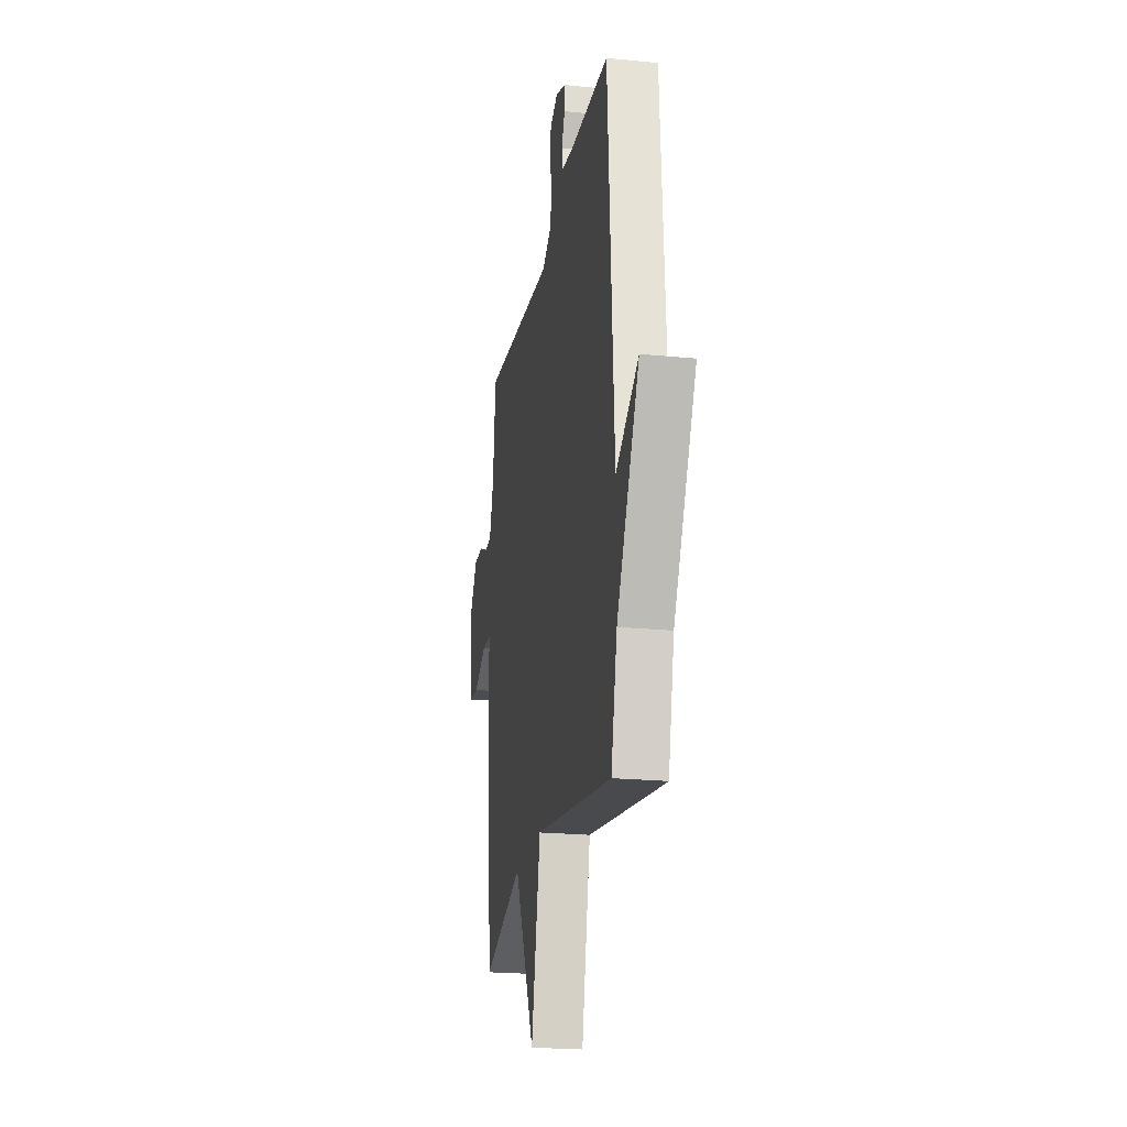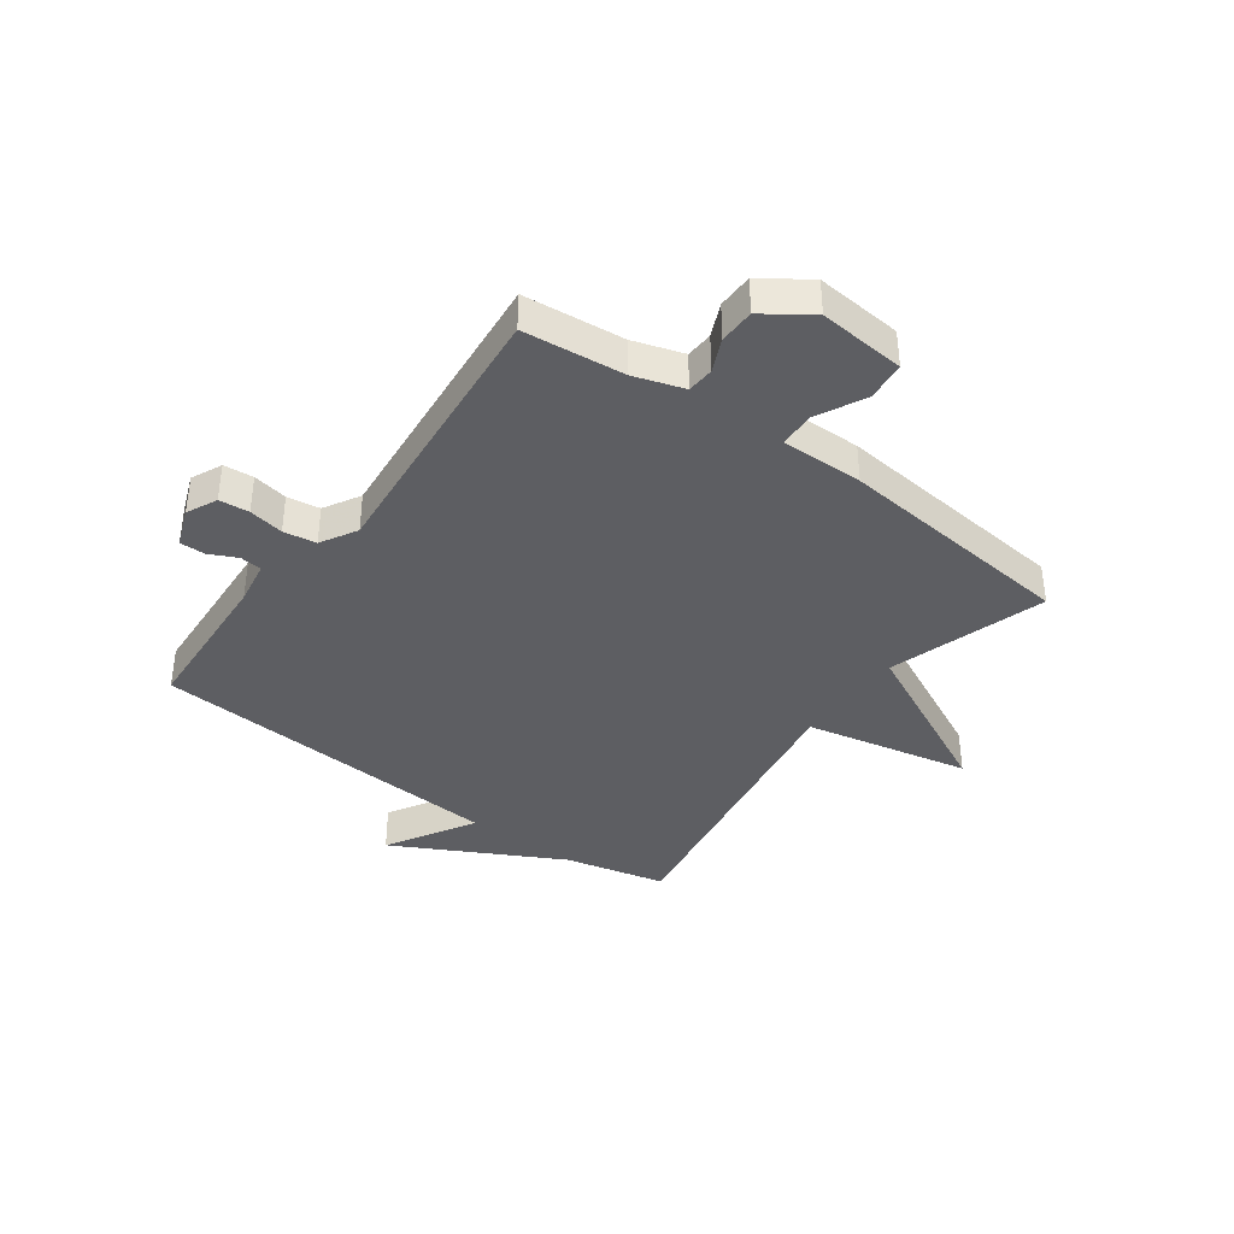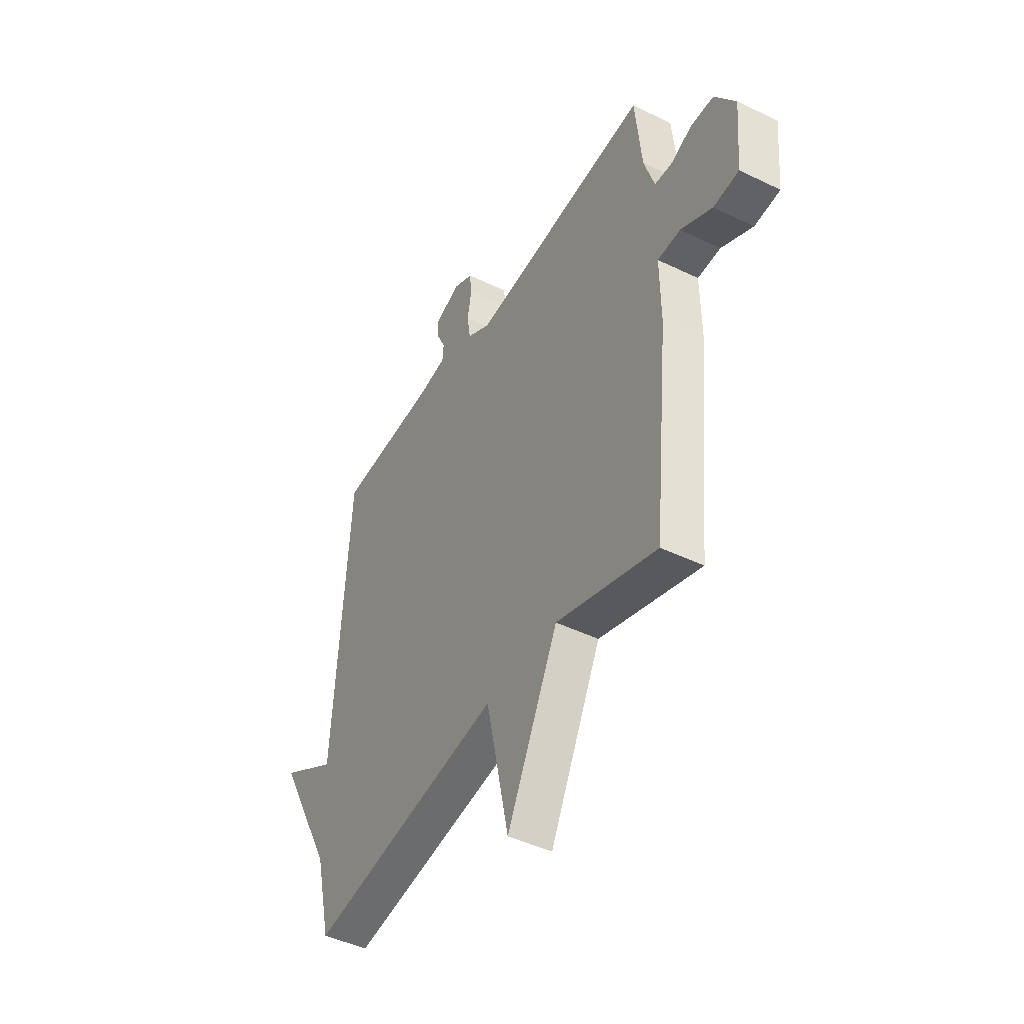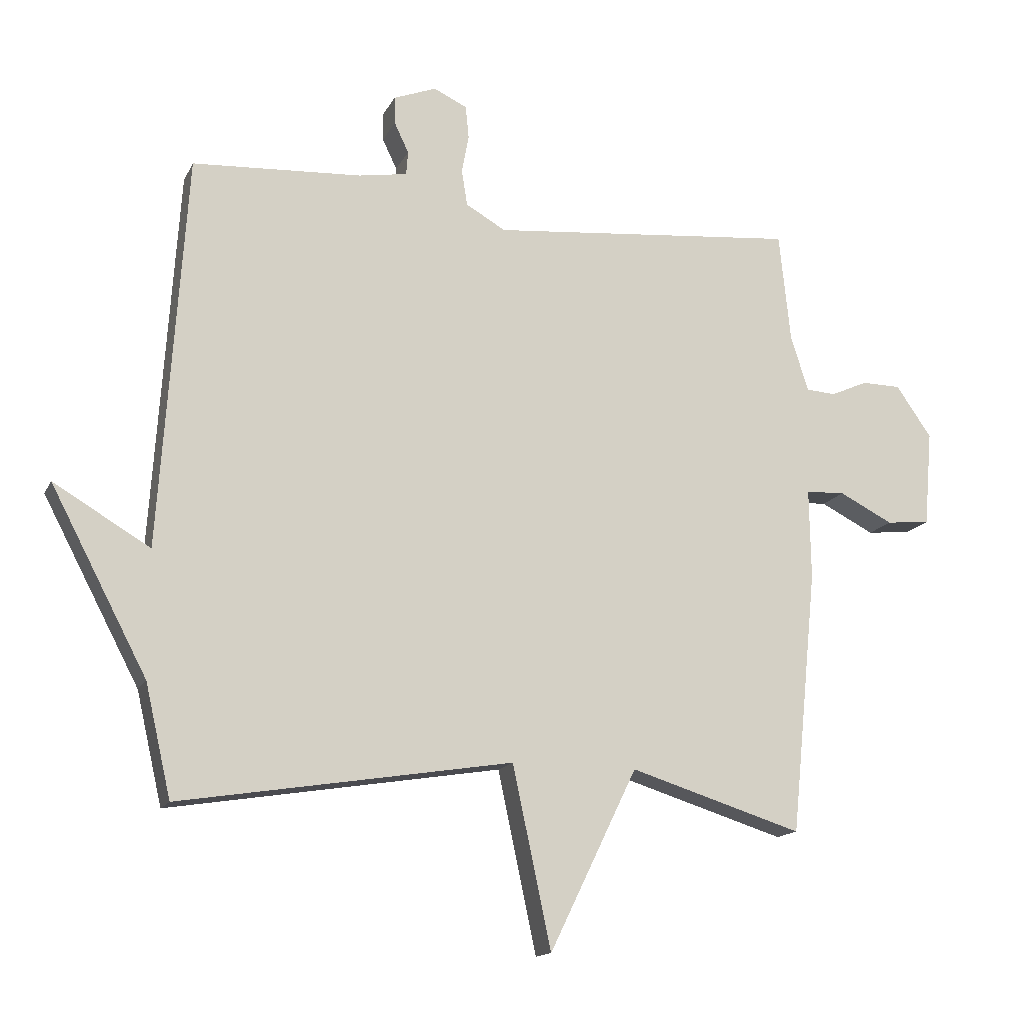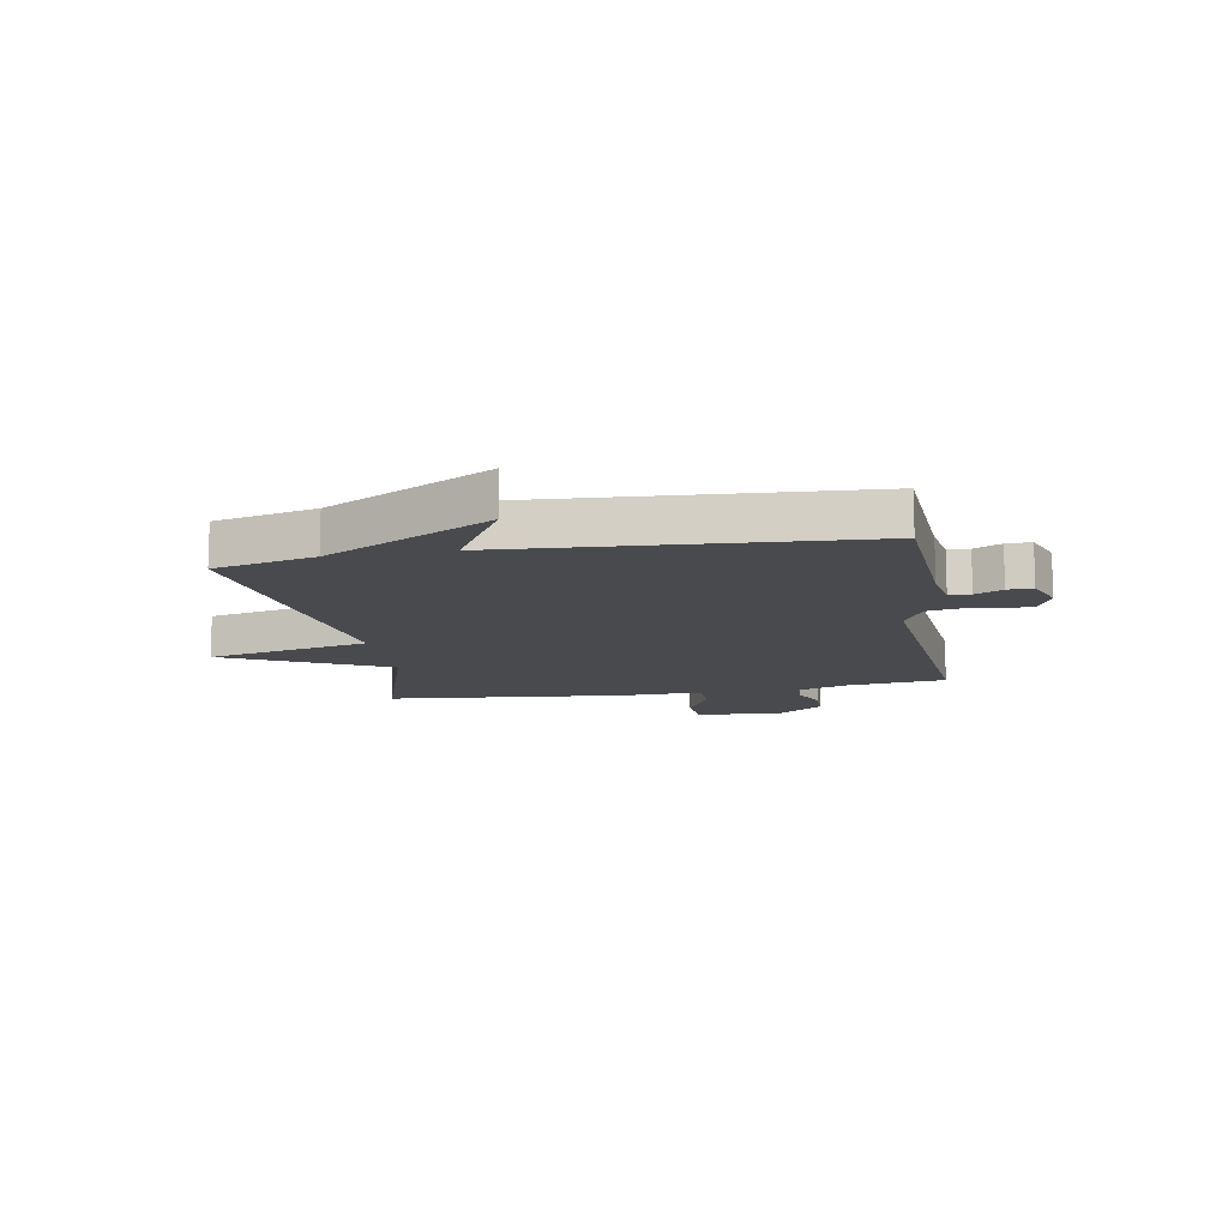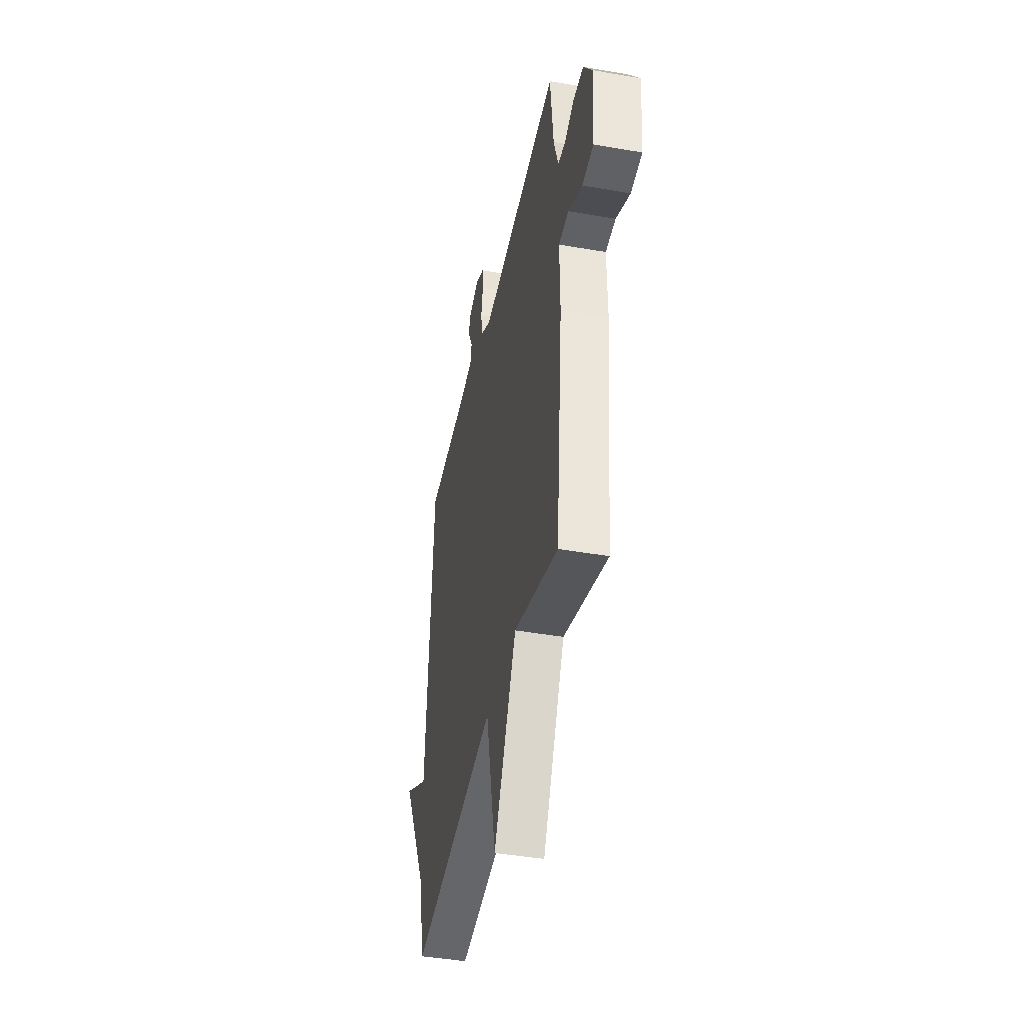
<metadata>
{"format":"obj","ext":"obj","renderer":"f3d","projection":"perspective","resolution":1024,"background":"white","views":[{"elev":-22.0,"azim":-99.8,"up":"+Z"},{"elev":-38.8,"azim":53.8,"up":"+Y"},{"elev":-45.3,"azim":60.7,"up":"+Z"},{"elev":-15.1,"azim":-18.7,"up":"+Z"},{"elev":-12.8,"azim":-80.0,"up":"+Y"},{"elev":-42.8,"azim":78.2,"up":"+Z"}]}
</metadata>
<code>
v -0.5 0.07 0.5
v -0.231 0.07 0.516
v -0.154 0.07 0.529
v -0.151 0.07 0.567
v -0.174 0.07 0.615
v -0.175 0.07 0.659
v -0.107 0.07 0.685
v -0.054 0.07 0.66
v -0.049 0.07 0.608
v -0.06 0.07 0.547
v -0.051 0.07 0.49
v 0.012 0.07 0.454
v 0.5 0.07 0.5
v 0.518 0.07 0.325
v 0.546 0.07 0.238
v 0.593 0.07 0.235
v 0.651 0.07 0.261
v 0.713 0.07 0.26
v 0.769 0.07 0.179
v 0.756 0.07 0.028
v 0.687 0.07 0.021
v 0.602 0.07 0.064
v 0.54 0.07 0.061
v 0.542 0.07 -0.082
v 0.5 0.07 -0.5
v 0.227 0.07 -0.415
v 0.088 0.07 -0.701
v 0.027 0.07 -0.415
v -0.5 0.07 -0.5
v -0.541 0.07 -0.323
v -0.694 0.07 -0.033
v -0.541 0.07 -0.123
v -0.5 0 0.5
v -0.231 0 0.516
v -0.154 0 0.529
v -0.151 0 0.567
v -0.174 0 0.615
v -0.175 0 0.659
v -0.107 0 0.685
v -0.054 0 0.66
v -0.049 0 0.608
v -0.06 0 0.547
v -0.051 0 0.49
v 0.012 0 0.454
v 0.5 0 0.5
v 0.518 0 0.325
v 0.546 0 0.238
v 0.593 0 0.235
v 0.651 0 0.261
v 0.713 0 0.26
v 0.769 0 0.179
v 0.756 0 0.028
v 0.687 0 0.021
v 0.602 0 0.064
v 0.54 0 0.061
v 0.542 0 -0.082
v 0.5 0 -0.5
v 0.227 0 -0.415
v 0.088 0 -0.701
v 0.027 0 -0.415
v -0.5 0 -0.5
v -0.541 0 -0.323
v -0.694 0 -0.033
v -0.541 0 -0.123
f 30 31 32
f 32 1 2
f 30 32 2
f 29 30 2
f 28 29 2
f 26 27 28
f 26 28 2 3
f 25 26 3
f 24 25 3
f 23 24 3
f 22 23 3
f 20 21 22
f 19 20 22
f 18 19 22
f 17 18 22
f 16 17 22
f 15 16 22
f 14 15 22
f 12 13 14
f 12 14 22
f 11 12 22 3
f 8 9 10
f 7 8 10
f 6 7 10
f 5 6 10
f 4 5 10
f 3 4 10 11
f 64 63 62
f 34 33 64
f 34 64 62
f 34 62 61
f 34 61 60
f 60 59 58
f 35 34 60 58
f 35 58 57
f 35 57 56
f 35 56 55
f 35 55 54
f 54 53 52
f 54 52 51
f 54 51 50
f 54 50 49
f 54 49 48
f 54 48 47
f 54 47 46
f 46 45 44
f 54 46 44
f 35 54 44 43
f 42 41 40
f 42 40 39
f 42 39 38
f 42 38 37
f 42 37 36
f 43 42 36 35
f 1 33 34 2
f 2 34 35 3
f 3 35 36 4
f 4 36 37 5
f 5 37 38 6
f 6 38 39 7
f 7 39 40 8
f 8 40 41 9
f 9 41 42 10
f 10 42 43 11
f 11 43 44 12
f 12 44 45 13
f 13 45 46 14
f 14 46 47 15
f 15 47 48 16
f 16 48 49 17
f 17 49 50 18
f 18 50 51 19
f 19 51 52 20
f 20 52 53 21
f 21 53 54 22
f 22 54 55 23
f 23 55 56 24
f 24 56 57 25
f 25 57 58 26
f 26 58 59 27
f 27 59 60 28
f 28 60 61 29
f 29 61 62 30
f 30 62 63 31
f 31 63 64 32
f 32 64 33 1

</code>
